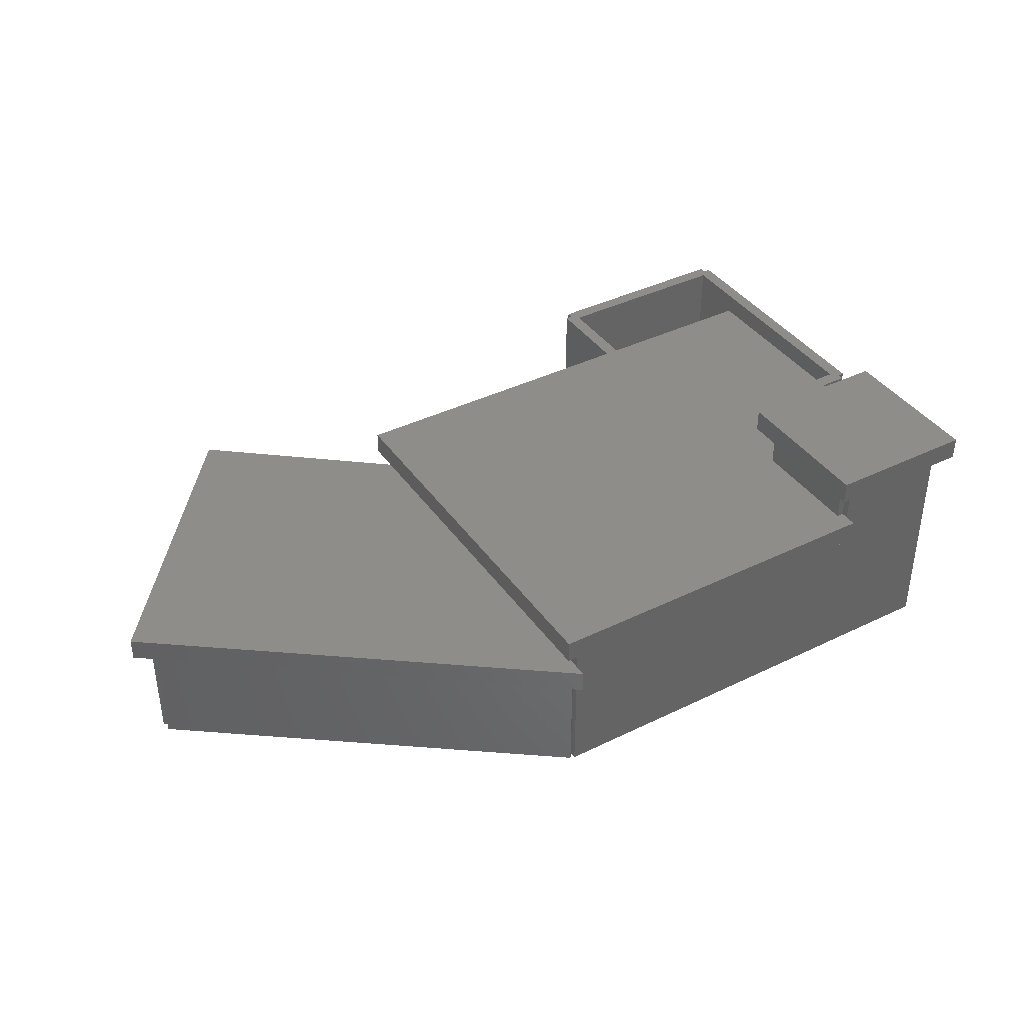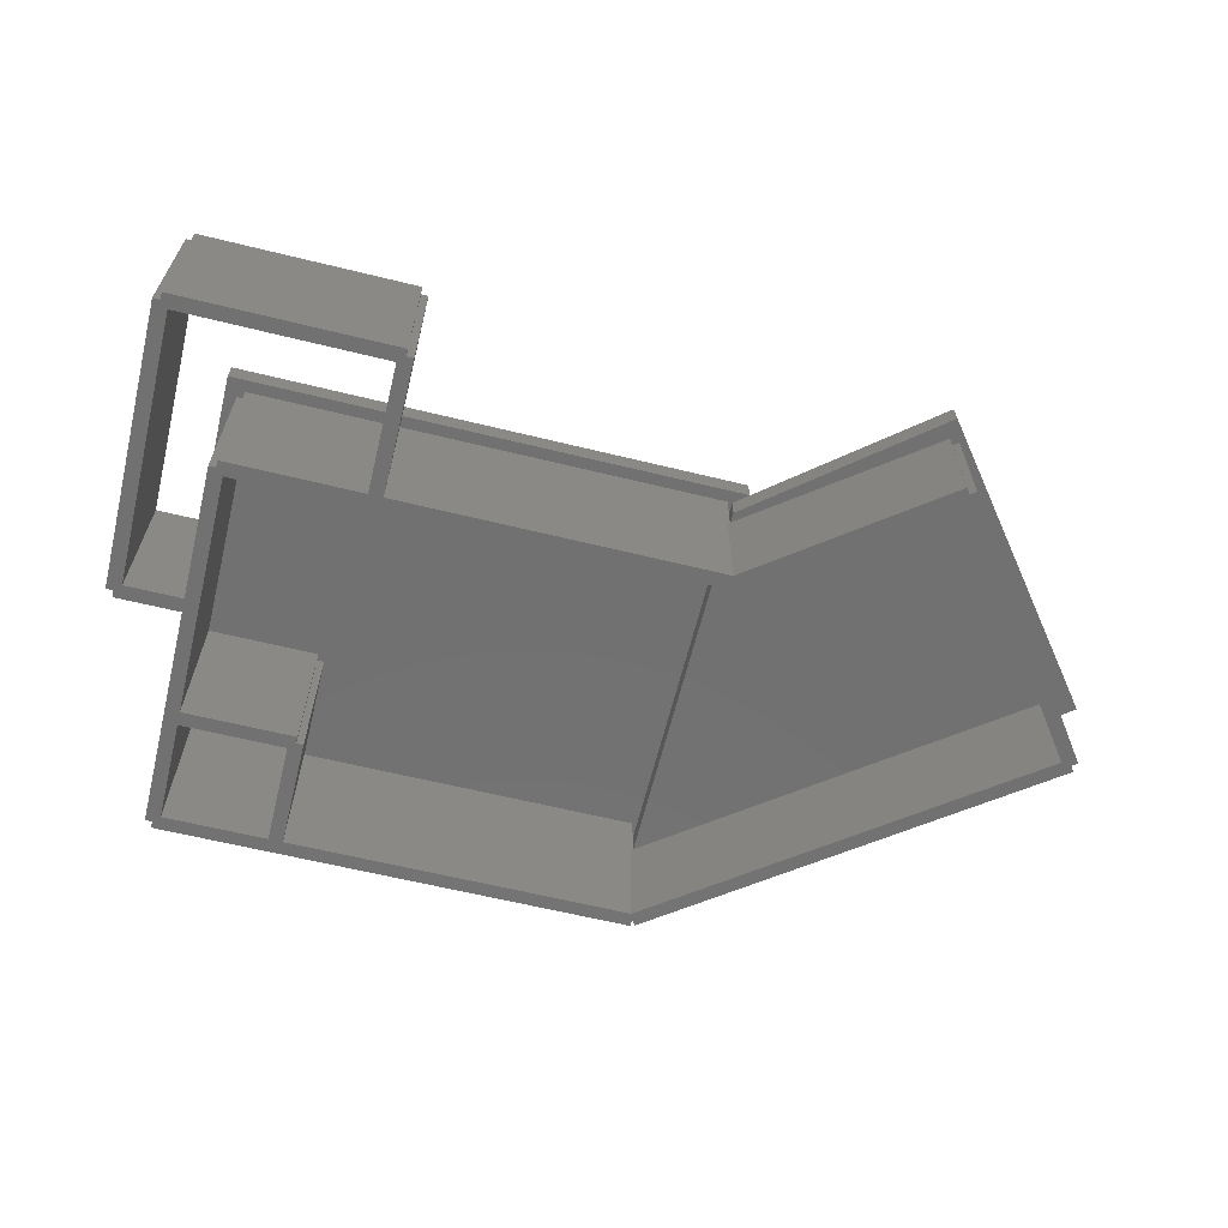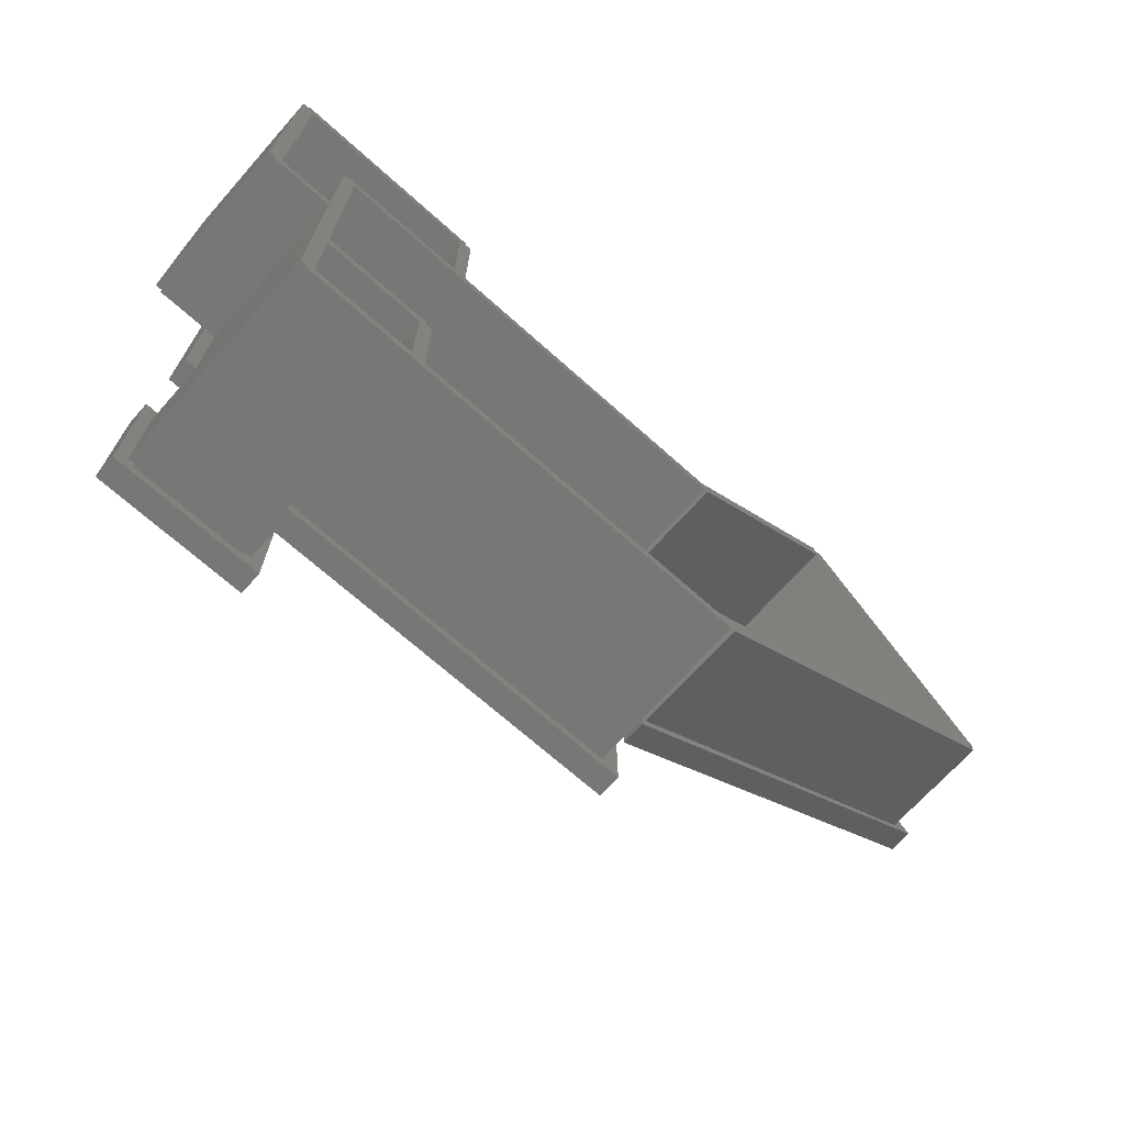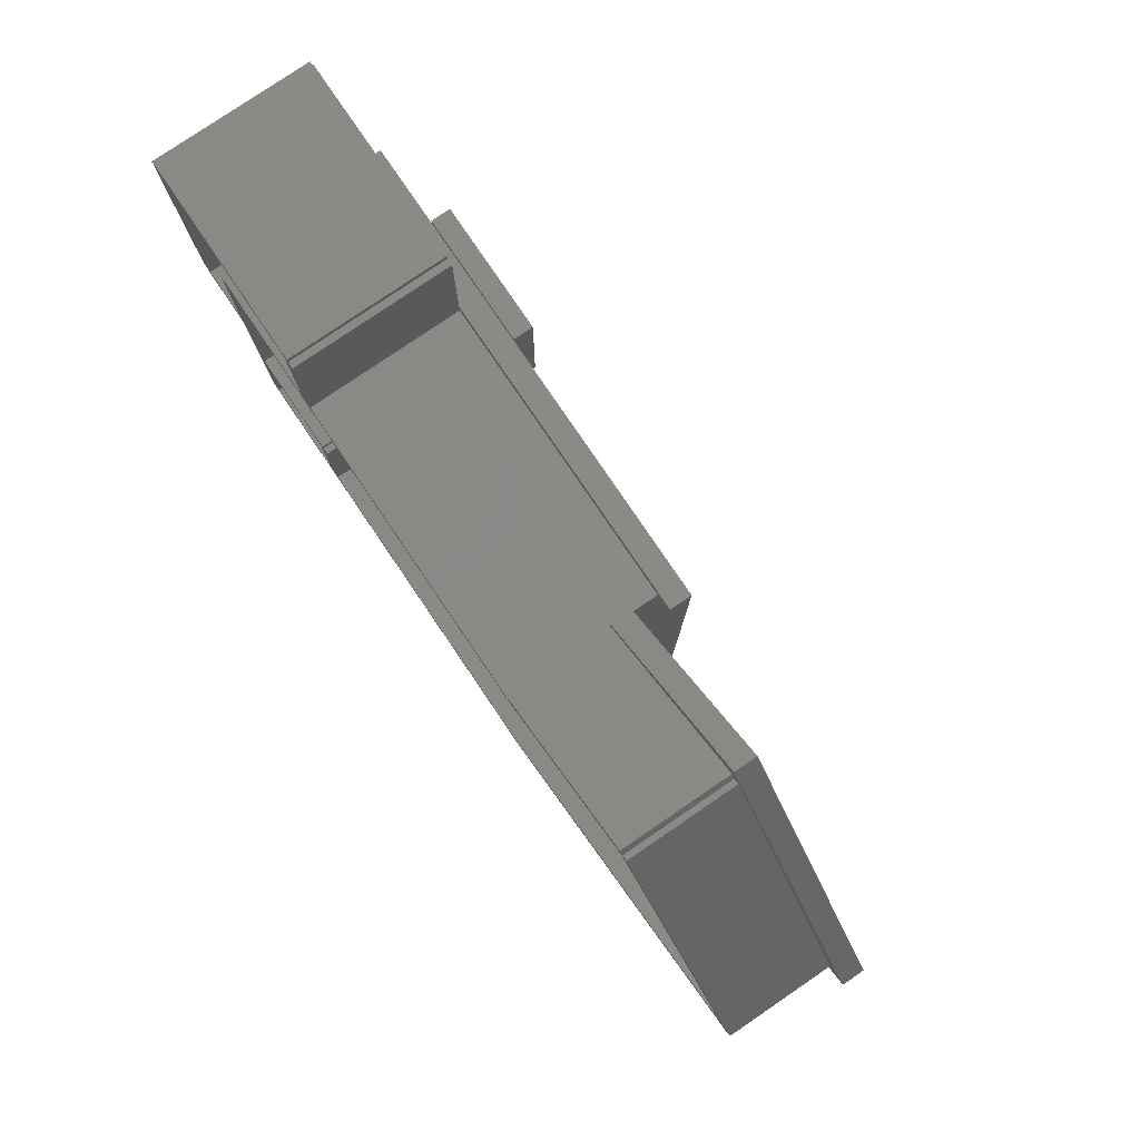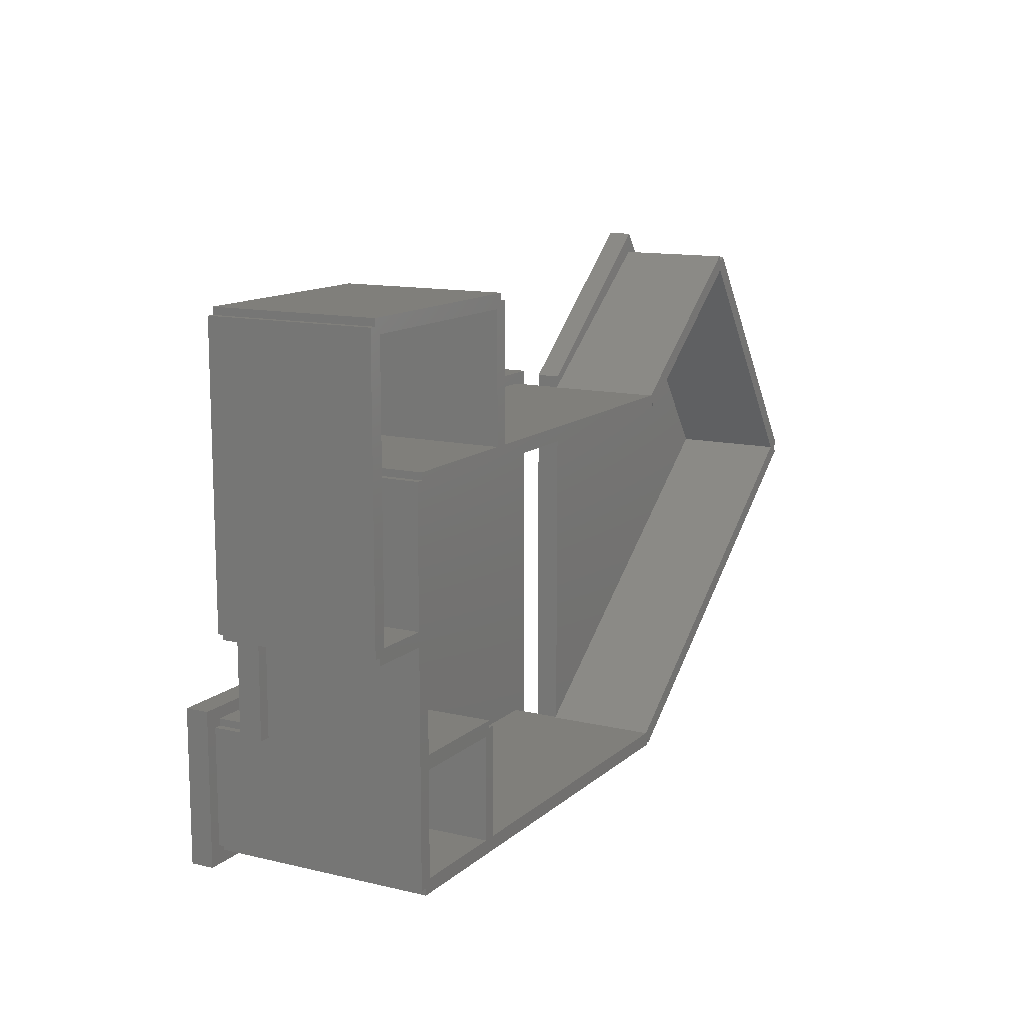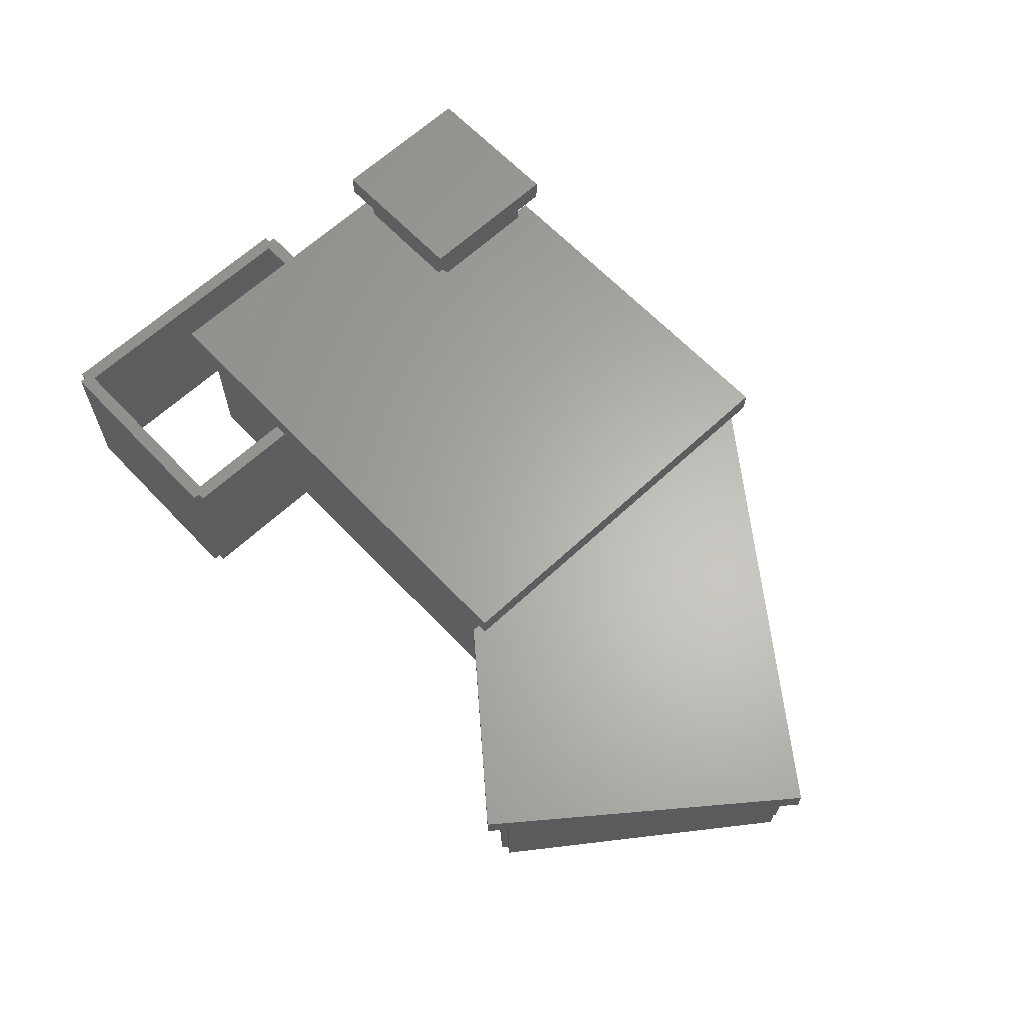
<metadata>
{"format":"stl","ext":"stl","renderer":"f3d","projection":"perspective","resolution":1024,"background":"white","views":[{"elev":39.4,"azim":-31.3,"up":"+Z"},{"elev":-63.1,"azim":166.1,"up":"+Z"},{"elev":-69.7,"azim":138.2,"up":"+Y"},{"elev":79.7,"azim":-124.2,"up":"+Y"},{"elev":12.6,"azim":118.8,"up":"+Y"},{"elev":63.7,"azim":-133.3,"up":"+Z"}]}
</metadata>
<code>
# stl→obj: 158 verts, 320 faces
v -7.69 5.58 0
v -7.6 5.7 2.4
v -7.6 5.7 0
v -7.69 5.58 2.4
v -0.09 -0.12 2.4
v 0 -0.15 2.4
v 0 -0.4 2.4
v 0 0 2.4
v -8.16 5.78 2.4
v -7.721 5.789 2.4
v -3.71 10.97 2.4
v 0 8.4 2.4
v 0 8.188 2.4
v -3.72 11.41 2.4
v -3.921 10.94 2.4
v -3.8 10.85 2.4
v -0.09 7.88 2.4
v 0 7.85 2.4
v 0 0.1875 2.4
v 0 8 2.4
v -7.391 5.731 2.4
v -3.769 10.64 2.4
v 0 8.15 2.4
v 0.05 8.15 2.4
v 0 0.15 2.4
v 0.05 0.15 2.4
v 0.05 0.15 0
v -7.391 5.731 0
v 0 0 0
v -0.09 -0.12 0
v 7.65 2.35 0
v 9.85 2.65 0
v 9.85 2.35 0
v 7.5 2.65 0
v 7.5 2.5 0
v 9.85 0.15 0
v 10 0 0
v 10 -0.15 0
v 10 8 0
v 7.65 0.15 0
v 7.35 0.15 0
v 7.35 2.5 0
v 0 -0.15 0
v 10.15 4.85 0
v 10.15 0 0
v 10.15 5.15 0
v 10.15 8 0
v 11.35 5.15 0
v 11.5 5 0
v 11.5 4.85 0
v 11.5 11 0
v 11.35 10.85 0
v 11.65 11 0
v 11.65 5 0
v 11.5 11.15 0
v 7.15 10.85 0
v 7 11.15 0
v 7 11 0
v 9.85 7.85 0
v 10 8.15 0
v 7.15 8.15 0
v 6.85 8.15 0
v 6.85 11 0
v 0 7.85 0
v 0.05 8.15 0
v 0 8 0
v -0.09 7.88 0
v -3.769 10.64 0
v -3.71 10.97 0
v -3.8 10.85 0
v -3.921 10.94 0
v -7.721 5.789 0
v 0 -0.15 2.9
v 0 0.15 3.5
v 0 0.15 2.9
v 0 -0.15 3.5
v 0 7.85 2.9
v 0 8.15 3.5
v 0 8.15 2.9
v 0 7.85 3.5
v 0 8.4 2.9
v 0 -0.4 2.9
v 7.5 -0.4 3.5
v 7.5 -0.15 3.5
v -0.4 -0.4 3.5
v -0.4 8.4 3.5
v 7.35 0.15 3.5
v 7.35 2.5 3.5
v 7.5 2.5 3.5
v 7.5 2.65 3.5
v 9.85 7.85 3.5
v 9.85 2.65 3.5
v 6.85 8.4 3.5
v 6.85 8.15 3.5
v 10.15 8 3.5
v 10.4 5.15 3.5
v 10.15 5.15 3.5
v 10.4 8.4 3.5
v 10 8.15 3.5
v 10 8 3.5
v 7.15 8.4 3.5
v 7.15 8.15 3.5
v 10.15 2.5 3.5
v 10.4 4.85 3.5
v 10.4 2.5 3.5
v 10.15 4.85 3.5
v 11.35 10.85 3.5
v 11.5 11 3.5
v 11.5 11.15 3.5
v 11.5 5 3.5
v 11.35 5.15 3.5
v 7.15 10.85 3.5
v 7 11.15 3.5
v 7 11 3.5
v 6.85 11 3.5
v 11.65 5 3.5
v 11.65 11 3.5
v 11.5 4.85 3.5
v 10.15 0 4.8
v 10 0 4.8
v 10.15 2.5 4
v 10.15 2.5 4.8
v 9.85 2.35 4.8
v 9.85 0.15 4.8
v 10 -0.15 4.8
v 7.5 -0.15 4
v 7.5 -0.15 4.8
v 7.65 0.15 4.8
v 7.65 2.35 4.8
v 7.5 2.5 4.8
v 7.35 2.5 4.8
v 7.5 2.65 4.8
v 10.4 -0.4 4.8
v 10.4 2.9 4.8
v 7.35 0 4.8
v 7.5 0 4.8
v 7.1 -0.4 4.8
v 10 2.65 4.8
v 10 2.5 4.8
v 7.1 2.9 4.8
v 7.5 0 4
v 7.5 -0.4 4
v 7.5 2.5 4
v 7.35 2.5 4
v 7.35 0 4
v 7.5 2.65 4
v 10 2.65 4
v 10 2.5 4
v 10.4 2.5 4
v 10.4 -0.4 5.3
v 10.4 2.9 5.3
v 7.1 2.9 5.3
v 7.1 -0.4 5.3
v -3.72 11.41 2.9
v -8.16 5.78 2.9
v 10.4 8.4 4
v -0.4 8.4 4
v -0.4 -0.4 4
f 1 2 3
f 2 1 4
f 5 6 7
f 6 5 8
f 7 4 5
f 4 9 10
f 9 4 7
f 2 4 10
f 11 12 13
f 11 14 12
f 15 11 16
f 11 15 14
f 9 15 10
f 15 9 14
f 17 18 19
f 18 17 20
f 21 17 19
f 17 21 22
f 13 23 24
f 19 25 26
f 27 19 26
f 28 19 27
f 19 28 21
f 5 29 8
f 29 5 30
f 1 5 4
f 5 1 30
f 31 32 33
f 34 31 35
f 31 34 32
f 36 37 38
f 37 32 39
f 37 36 33
f 38 40 36
f 41 31 40
f 42 31 41
f 38 41 40
f 43 41 38
f 41 43 27
f 29 27 43
f 30 27 29
f 30 28 27
f 1 28 30
f 28 1 3
f 37 44 45
f 39 44 37
f 44 39 46
f 46 39 47
f 48 49 50
f 49 48 51
f 52 51 48
f 44 48 50
f 48 44 46
f 49 53 54
f 53 49 51
f 51 52 55
f 56 55 52
f 57 56 58
f 56 57 55
f 37 33 32
f 59 39 32
f 39 59 60
f 59 61 60
f 62 56 61
f 63 56 62
f 59 62 61
f 64 62 59
f 62 64 65
f 66 65 64
f 67 65 66
f 68 65 67
f 65 68 69
f 68 70 69
f 68 71 70
f 28 71 68
f 72 28 3
f 28 72 71
f 31 42 35
f 56 63 58
f 72 2 10
f 2 72 3
f 72 15 71
f 15 72 10
f 70 15 16
f 15 70 71
f 21 68 22
f 68 21 28
f 70 11 69
f 11 70 16
f 65 13 24
f 69 13 65
f 13 69 11
f 68 17 22
f 17 68 67
f 17 66 20
f 66 17 67
f 73 74 75
f 74 73 76
f 43 8 29
f 8 43 6
f 77 78 79
f 78 77 80
f 64 20 66
f 20 64 18
f 81 13 12
f 79 13 81
f 13 79 23
f 77 19 18
f 75 19 77
f 19 75 25
f 82 6 73
f 6 82 7
f 83 76 84
f 85 74 76
f 74 85 80
f 86 80 85
f 85 76 83
f 87 74 88
f 89 88 90
f 90 91 92
f 80 90 88
f 80 88 74
f 90 80 91
f 78 93 94
f 78 86 93
f 80 86 78
f 95 96 97
f 96 95 98
f 99 95 100
f 95 99 98
f 101 99 102
f 99 101 98
f 103 104 105
f 104 103 106
f 107 108 109
f 108 107 110
f 111 110 107
f 109 112 107
f 113 112 109
f 114 112 113
f 115 112 114
f 112 115 93
f 112 93 101
f 108 116 117
f 116 108 110
f 110 111 118
f 104 111 96
f 111 104 118
f 60 102 99
f 102 60 61
f 94 79 78
f 94 24 79
f 62 24 94
f 24 62 65
f 79 24 23
f 100 60 99
f 60 100 39
f 77 91 80
f 18 91 77
f 59 18 64
f 18 59 91
f 47 100 95
f 100 47 39
f 37 119 120
f 119 37 45
f 119 121 122
f 121 119 103
f 103 44 106
f 45 103 119
f 103 45 44
f 97 47 95
f 47 97 46
f 36 123 33
f 123 36 124
f 32 91 59
f 91 32 92
f 125 37 120
f 37 125 38
f 76 73 84
f 126 125 127
f 84 125 126
f 6 84 73
f 43 84 6
f 84 38 125
f 38 84 43
f 87 75 74
f 87 26 75
f 41 26 87
f 26 41 27
f 75 26 25
f 36 128 124
f 128 36 40
f 128 123 124
f 123 128 129
f 130 131 132
f 133 119 134
f 133 125 119
f 133 127 125
f 127 135 136
f 135 137 131
f 127 137 135
f 137 127 133
f 122 134 119
f 138 122 139
f 122 138 134
f 132 134 138
f 132 140 134
f 131 140 132
f 140 131 137
f 119 125 120
f 126 136 141
f 136 126 127
f 142 84 126
f 84 142 83
f 143 131 130
f 131 143 144
f 35 88 89
f 88 35 42
f 128 31 129
f 31 128 40
f 145 131 144
f 131 145 135
f 41 88 42
f 88 41 87
f 145 136 135
f 136 145 141
f 35 90 34
f 90 35 89
f 143 132 146
f 132 143 130
f 147 132 138
f 132 147 146
f 32 90 92
f 90 32 34
f 139 147 138
f 147 139 148
f 31 123 129
f 123 31 33
f 121 139 122
f 139 121 148
f 103 149 121
f 149 103 105
f 58 115 114
f 115 58 63
f 101 56 112
f 61 101 102
f 101 61 56
f 63 93 115
f 62 93 63
f 93 62 94
f 58 113 57
f 113 58 114
f 55 113 109
f 113 55 57
f 108 55 109
f 55 108 51
f 56 107 112
f 107 56 52
f 49 116 110
f 116 49 54
f 116 53 117
f 53 116 54
f 48 107 52
f 107 48 111
f 53 108 117
f 108 53 51
f 118 49 110
f 49 118 50
f 44 104 106
f 50 104 44
f 104 50 118
f 48 96 111
f 46 96 48
f 96 46 97
f 150 134 151
f 134 150 133
f 152 150 151
f 150 152 153
f 137 152 140
f 152 137 153
f 134 152 151
f 152 134 140
f 137 150 153
f 150 137 133
f 9 154 14
f 154 9 155
f 154 79 81
f 79 154 77
f 77 155 75
f 75 155 73
f 77 154 155
f 73 155 82
f 12 154 81
f 154 12 14
f 9 82 155
f 82 9 7
f 147 149 156
f 149 147 121
f 156 146 147
f 146 144 143
f 157 146 156
f 158 144 157
f 146 157 144
f 121 147 148
f 145 126 141
f 126 145 142
f 144 158 145
f 145 158 142
f 156 96 98
f 149 96 156
f 96 149 104
f 104 149 105
f 101 156 98
f 93 156 101
f 156 93 157
f 157 93 86
f 85 157 86
f 157 85 158
f 85 142 158
f 142 85 83

</code>
